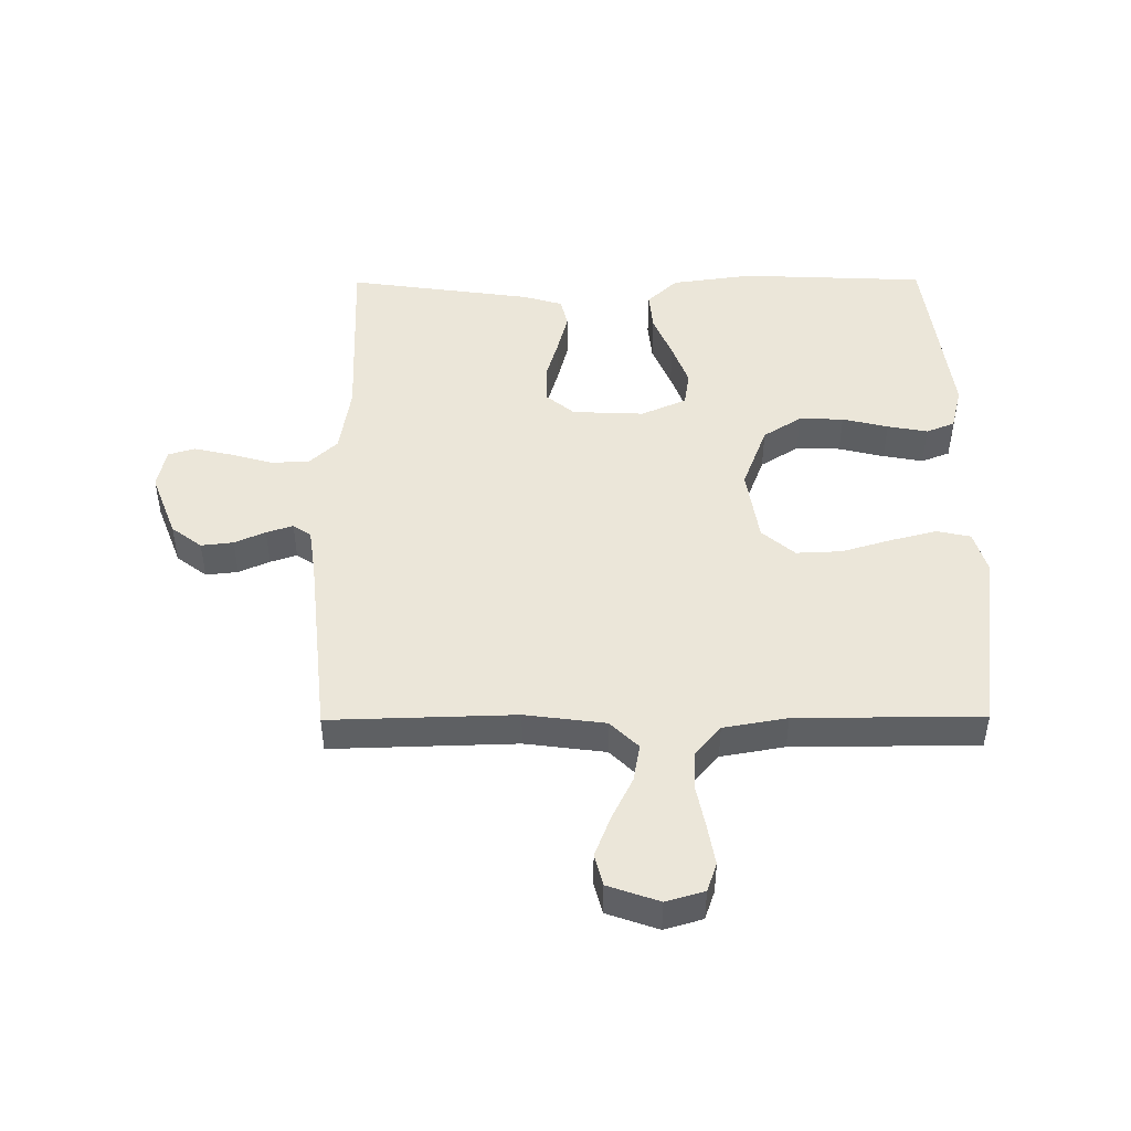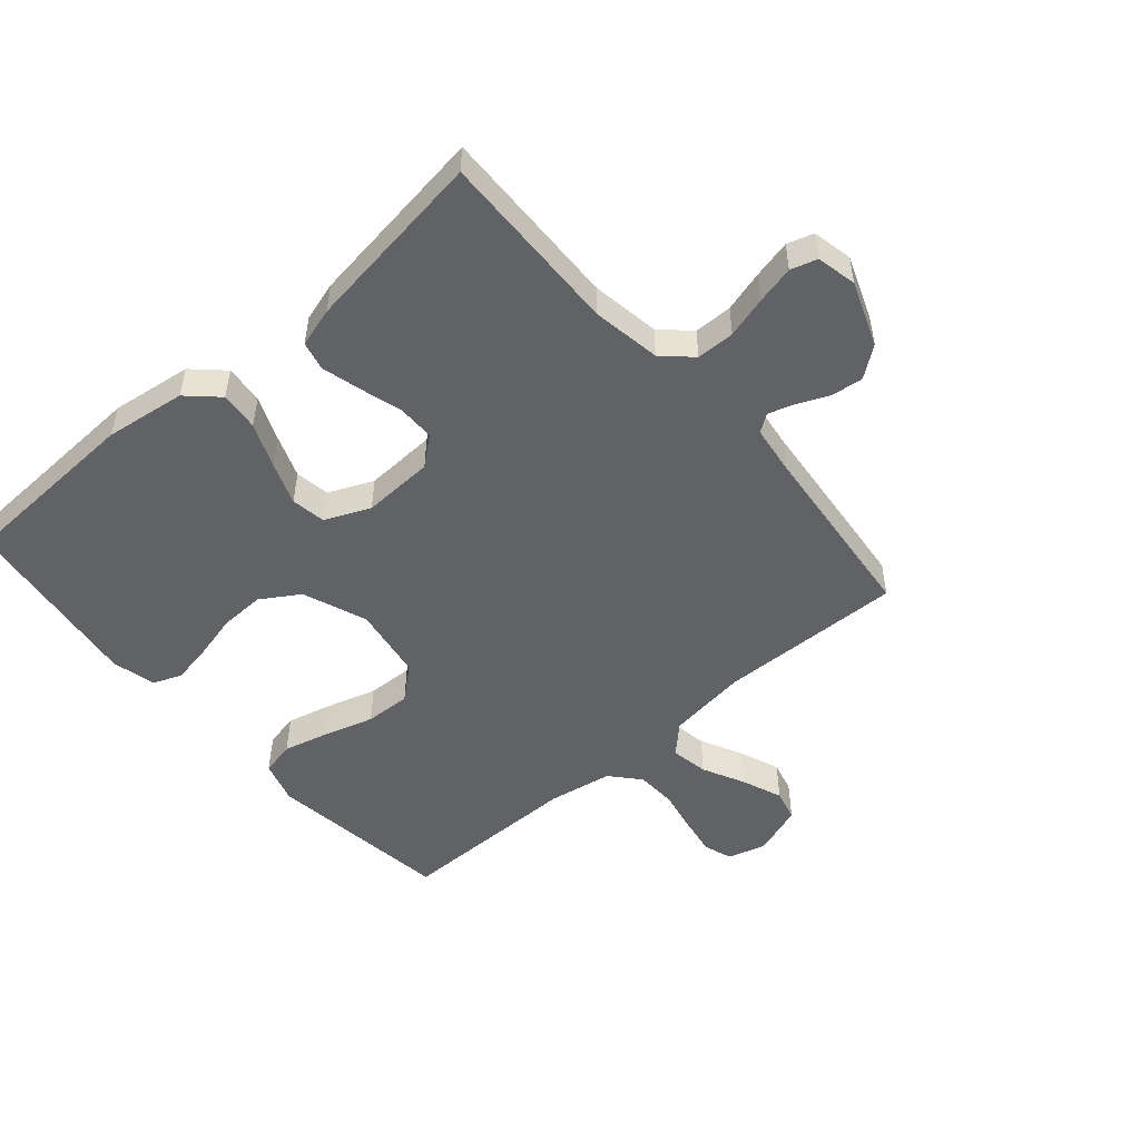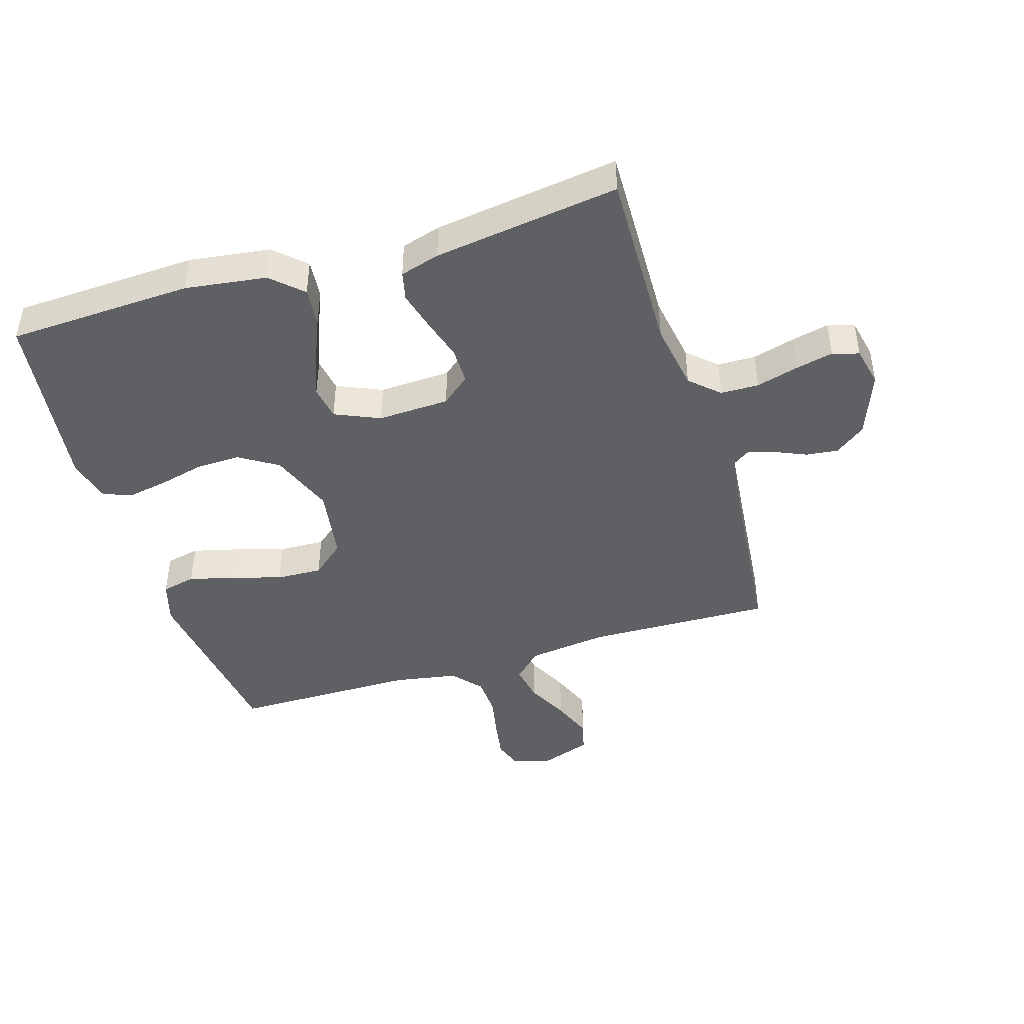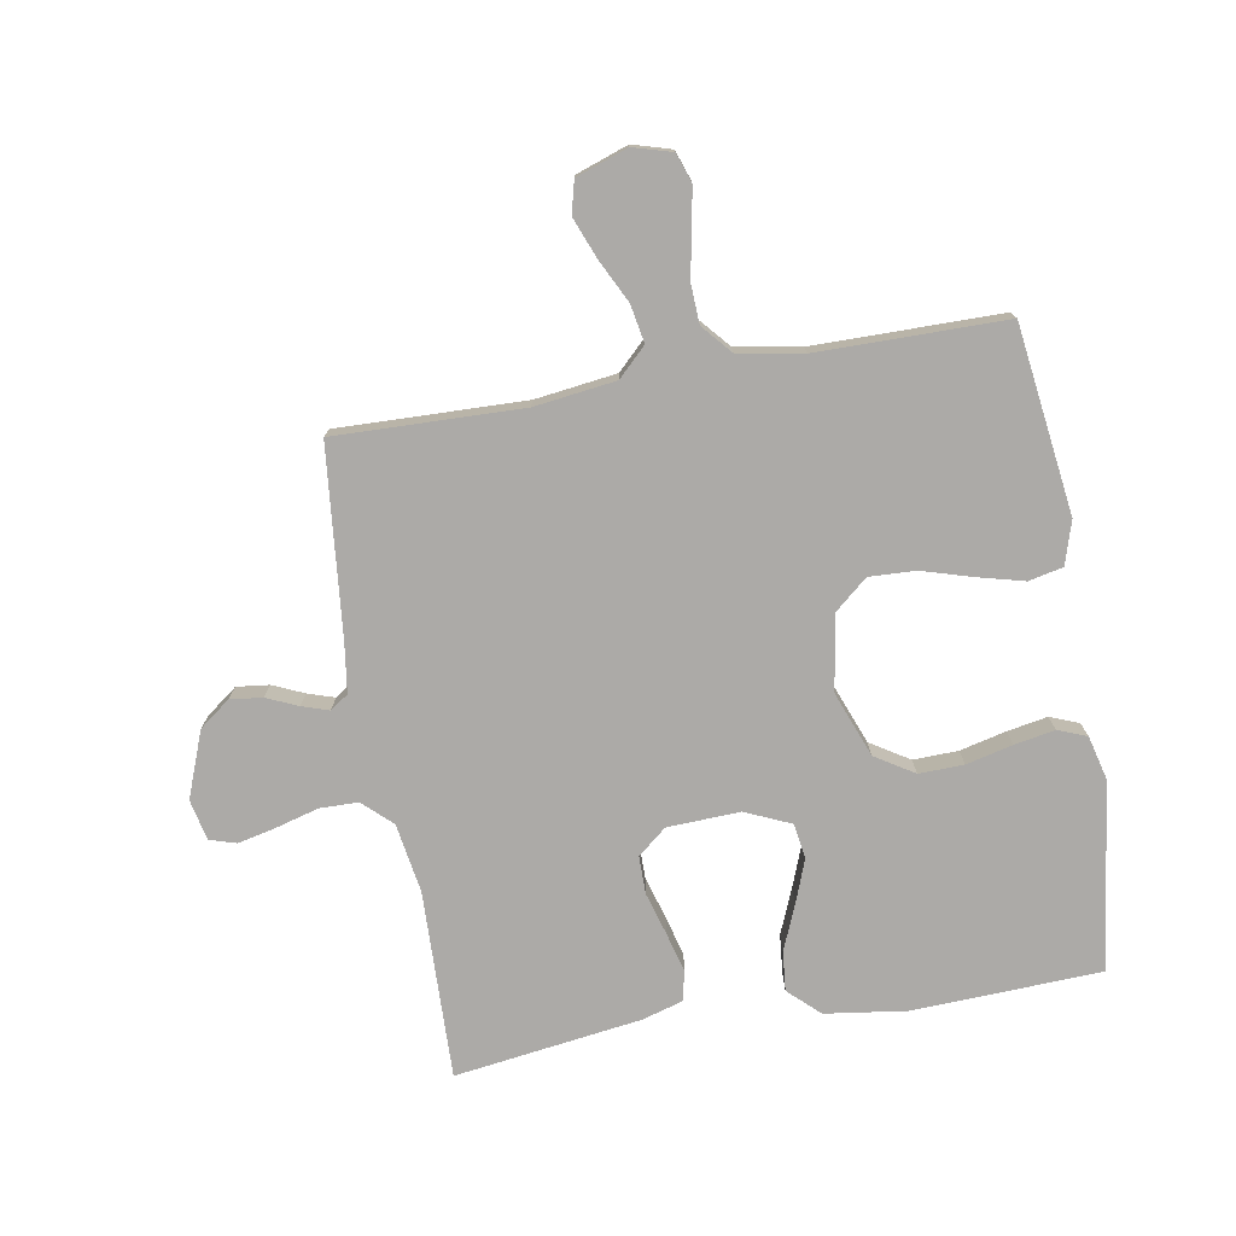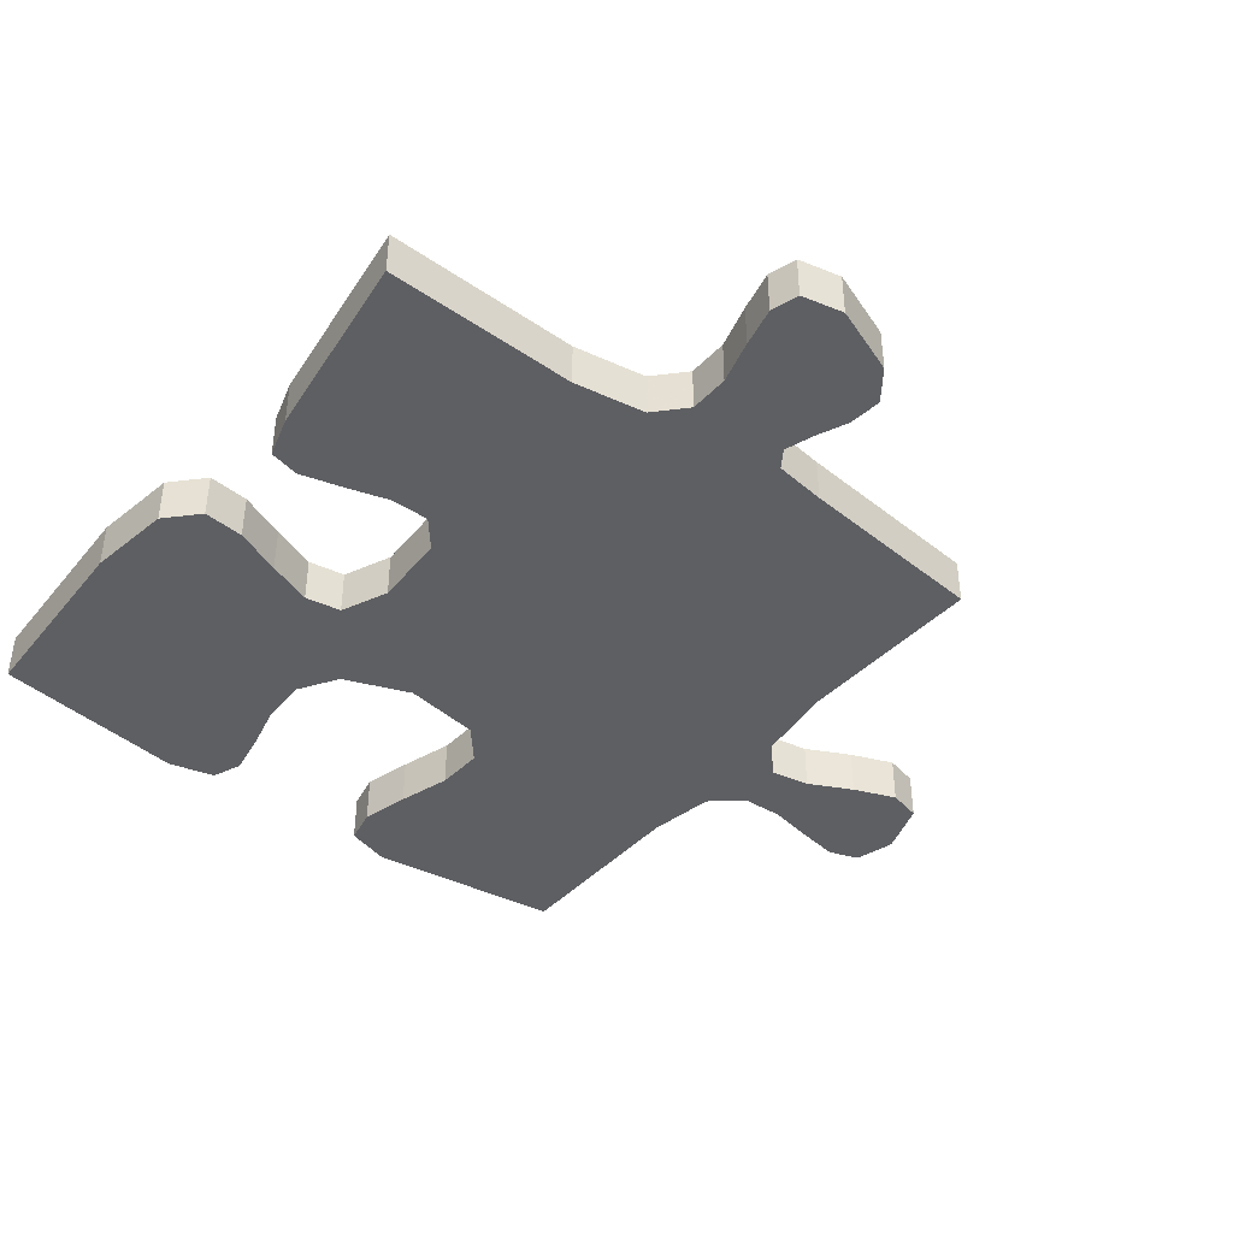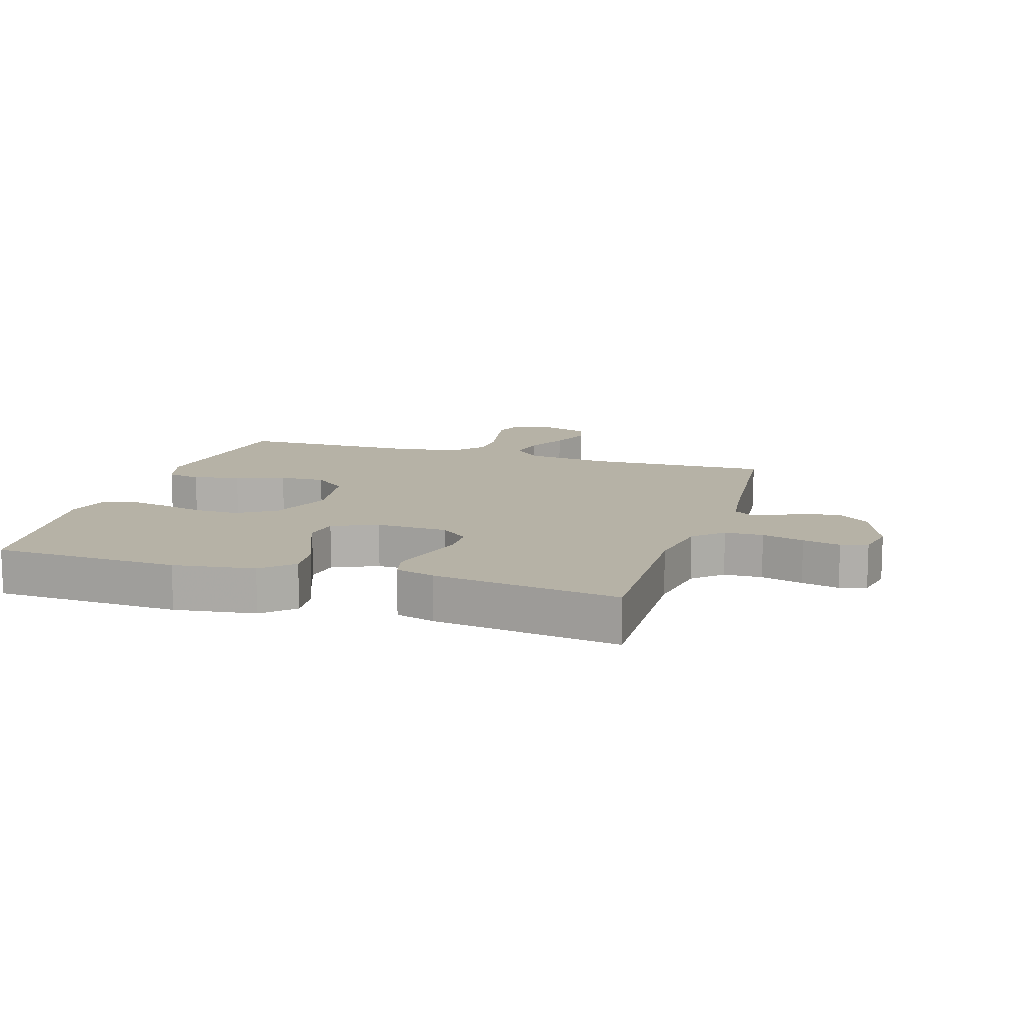
<metadata>
{"format":"obj","ext":"obj","renderer":"f3d","projection":"perspective","resolution":1024,"background":"white","views":[{"elev":47.5,"azim":-90.4,"up":"+Y"},{"elev":-50.7,"azim":130.8,"up":"+Y"},{"elev":-44.0,"azim":107.1,"up":"+Y"},{"elev":-76.1,"azim":-80.2,"up":"+Y"},{"elev":-41.4,"azim":141.8,"up":"+Y"},{"elev":12.2,"azim":107.2,"up":"+Y"}]}
</metadata>
<code>
v -0.5 0.07 -0.5
v -0.492 0.07 -0.2
v -0.509 0.07 -0.07
v -0.553 0.07 -0.025
v -0.614 0.07 -0.036
v -0.682 0.07 -0.07
v -0.748 0.07 -0.096
v -0.799 0.07 -0.083
v -0.828 0.07 0
v -0.81 0.07 0.062
v -0.764 0.07 0.078
v -0.7 0.07 0.067
v -0.63 0.07 0.053
v -0.566 0.07 0.056
v -0.519 0.07 0.097
v -0.501 0.07 0.2
v -0.5 0.07 0.5
v -0.2 0.07 0.54
v -0.131 0.07 0.519
v -0.119 0.07 0.464
v -0.138 0.07 0.39
v -0.162 0.07 0.309
v -0.165 0.07 0.235
v -0.12 0.07 0.182
v 0 0.07 0.163
v 0.104 0.07 0.203
v 0.143 0.07 0.265
v 0.141 0.07 0.337
v 0.123 0.07 0.411
v 0.111 0.07 0.476
v 0.129 0.07 0.522
v 0.2 0.07 0.54
v 0.5 0.07 0.5
v 0.513 0.07 0.2
v 0.495 0.07 0.069
v 0.449 0.07 0.02
v 0.386 0.07 0.026
v 0.314 0.07 0.056
v 0.245 0.07 0.082
v 0.189 0.07 0.073
v 0.157 0.07 0
v 0.162 0.07 -0.116
v 0.2 0.07 -0.162
v 0.26 0.07 -0.162
v 0.328 0.07 -0.142
v 0.392 0.07 -0.125
v 0.439 0.07 -0.136
v 0.458 0.07 -0.2
v 0.5 0.07 -0.5
v 0.2 0.07 -0.492
v 0.089 0.07 -0.51
v 0.046 0.07 -0.556
v 0.045 0.07 -0.618
v 0.064 0.07 -0.686
v 0.078 0.07 -0.747
v 0.065 0.07 -0.79
v 0 0.07 -0.804
v -0.105 0.07 -0.764
v -0.142 0.07 -0.715
v -0.136 0.07 -0.663
v -0.114 0.07 -0.613
v -0.1 0.07 -0.57
v -0.12 0.07 -0.541
v -0.2 0.07 -0.53
v -0.5 0 -0.5
v -0.492 0 -0.2
v -0.509 0 -0.07
v -0.553 0 -0.025
v -0.614 0 -0.036
v -0.682 0 -0.07
v -0.748 0 -0.096
v -0.799 0 -0.083
v -0.828 0 0
v -0.81 0 0.062
v -0.764 0 0.078
v -0.7 0 0.067
v -0.63 0 0.053
v -0.566 0 0.056
v -0.519 0 0.097
v -0.501 0 0.2
v -0.5 0 0.5
v -0.2 0 0.54
v -0.131 0 0.519
v -0.119 0 0.464
v -0.138 0 0.39
v -0.162 0 0.309
v -0.165 0 0.235
v -0.12 0 0.182
v 0 0 0.163
v 0.104 0 0.203
v 0.143 0 0.265
v 0.141 0 0.337
v 0.123 0 0.411
v 0.111 0 0.476
v 0.129 0 0.522
v 0.2 0 0.54
v 0.5 0 0.5
v 0.513 0 0.2
v 0.495 0 0.069
v 0.449 0 0.02
v 0.386 0 0.026
v 0.314 0 0.056
v 0.245 0 0.082
v 0.189 0 0.073
v 0.157 0 0
v 0.162 0 -0.116
v 0.2 0 -0.162
v 0.26 0 -0.162
v 0.328 0 -0.142
v 0.392 0 -0.125
v 0.439 0 -0.136
v 0.458 0 -0.2
v 0.5 0 -0.5
v 0.2 0 -0.492
v 0.089 0 -0.51
v 0.046 0 -0.556
v 0.045 0 -0.618
v 0.064 0 -0.686
v 0.078 0 -0.747
v 0.065 0 -0.79
v 0 0 -0.804
v -0.105 0 -0.764
v -0.142 0 -0.715
v -0.136 0 -0.663
v -0.114 0 -0.613
v -0.1 0 -0.57
v -0.12 0 -0.541
v -0.2 0 -0.53
f 59 60 61
f 58 59 61
f 57 58 61
f 56 57 61
f 55 56 61
f 54 55 61
f 53 54 61
f 52 53 61 62
f 51 52 62 63
f 48 49 50
f 47 48 50
f 46 47 50
f 45 46 50
f 44 45 50
f 51 63 64
f 50 51 64
f 44 50 64
f 43 44 64
f 36 37 38
f 35 36 38
f 34 35 38
f 33 34 38
f 32 33 38
f 31 32 38
f 30 31 38
f 29 30 38
f 28 29 38
f 27 28 38 39
f 26 27 39 40
f 20 21 22
f 19 20 22
f 18 19 22
f 17 18 22
f 16 17 22
f 15 16 22 23
f 14 15 23 24
f 11 12 13
f 10 11 13
f 9 10 13
f 8 9 13
f 7 8 13
f 6 7 13
f 5 6 13
f 4 5 13 14
f 14 24 25
f 4 14 25
f 3 4 25
f 64 1 2
f 43 64 2
f 42 43 2
f 26 40 41
f 26 41 42
f 25 26 42
f 3 25 42
f 2 3 42
f 125 124 123
f 125 123 122
f 125 122 121
f 125 121 120
f 125 120 119
f 125 119 118
f 125 118 117
f 126 125 117 116
f 127 126 116 115
f 114 113 112
f 114 112 111
f 114 111 110
f 114 110 109
f 114 109 108
f 128 127 115
f 128 115 114
f 128 114 108
f 128 108 107
f 102 101 100
f 102 100 99
f 102 99 98
f 102 98 97
f 102 97 96
f 102 96 95
f 102 95 94
f 102 94 93
f 102 93 92
f 103 102 92 91
f 104 103 91 90
f 86 85 84
f 86 84 83
f 86 83 82
f 86 82 81
f 86 81 80
f 87 86 80 79
f 88 87 79 78
f 77 76 75
f 77 75 74
f 77 74 73
f 77 73 72
f 77 72 71
f 77 71 70
f 77 70 69
f 78 77 69 68
f 89 88 78
f 89 78 68
f 89 68 67
f 66 65 128
f 66 128 107
f 66 107 106
f 105 104 90
f 106 105 90
f 106 90 89
f 106 89 67
f 106 67 66
f 1 65 66 2
f 2 66 67 3
f 3 67 68 4
f 4 68 69 5
f 5 69 70 6
f 6 70 71 7
f 7 71 72 8
f 8 72 73 9
f 9 73 74 10
f 10 74 75 11
f 11 75 76 12
f 12 76 77 13
f 13 77 78 14
f 14 78 79 15
f 15 79 80 16
f 16 80 81 17
f 17 81 82 18
f 18 82 83 19
f 19 83 84 20
f 20 84 85 21
f 21 85 86 22
f 22 86 87 23
f 23 87 88 24
f 24 88 89 25
f 25 89 90 26
f 26 90 91 27
f 27 91 92 28
f 28 92 93 29
f 29 93 94 30
f 30 94 95 31
f 31 95 96 32
f 32 96 97 33
f 33 97 98 34
f 34 98 99 35
f 35 99 100 36
f 36 100 101 37
f 37 101 102 38
f 38 102 103 39
f 39 103 104 40
f 40 104 105 41
f 41 105 106 42
f 42 106 107 43
f 43 107 108 44
f 44 108 109 45
f 45 109 110 46
f 46 110 111 47
f 47 111 112 48
f 48 112 113 49
f 49 113 114 50
f 50 114 115 51
f 51 115 116 52
f 52 116 117 53
f 53 117 118 54
f 54 118 119 55
f 55 119 120 56
f 56 120 121 57
f 57 121 122 58
f 58 122 123 59
f 59 123 124 60
f 60 124 125 61
f 61 125 126 62
f 62 126 127 63
f 63 127 128 64
f 64 128 65 1

</code>
